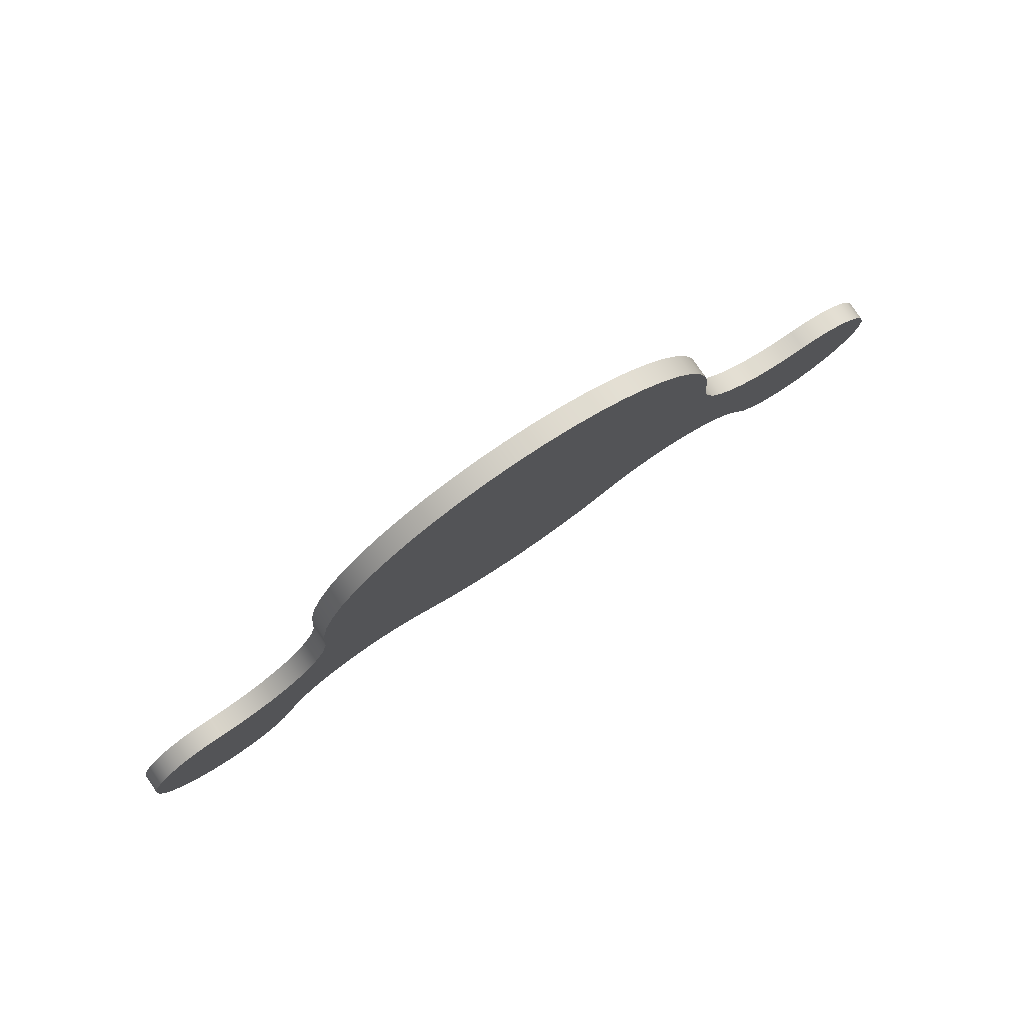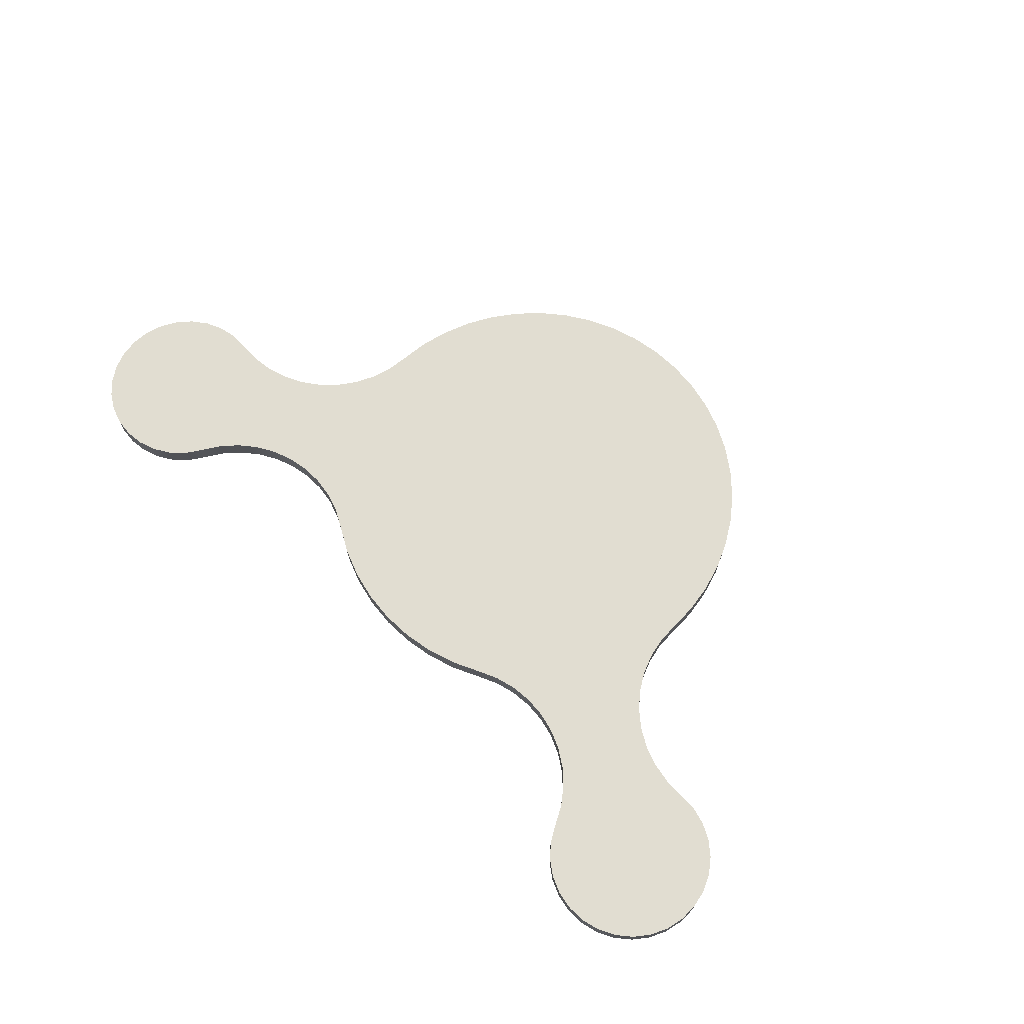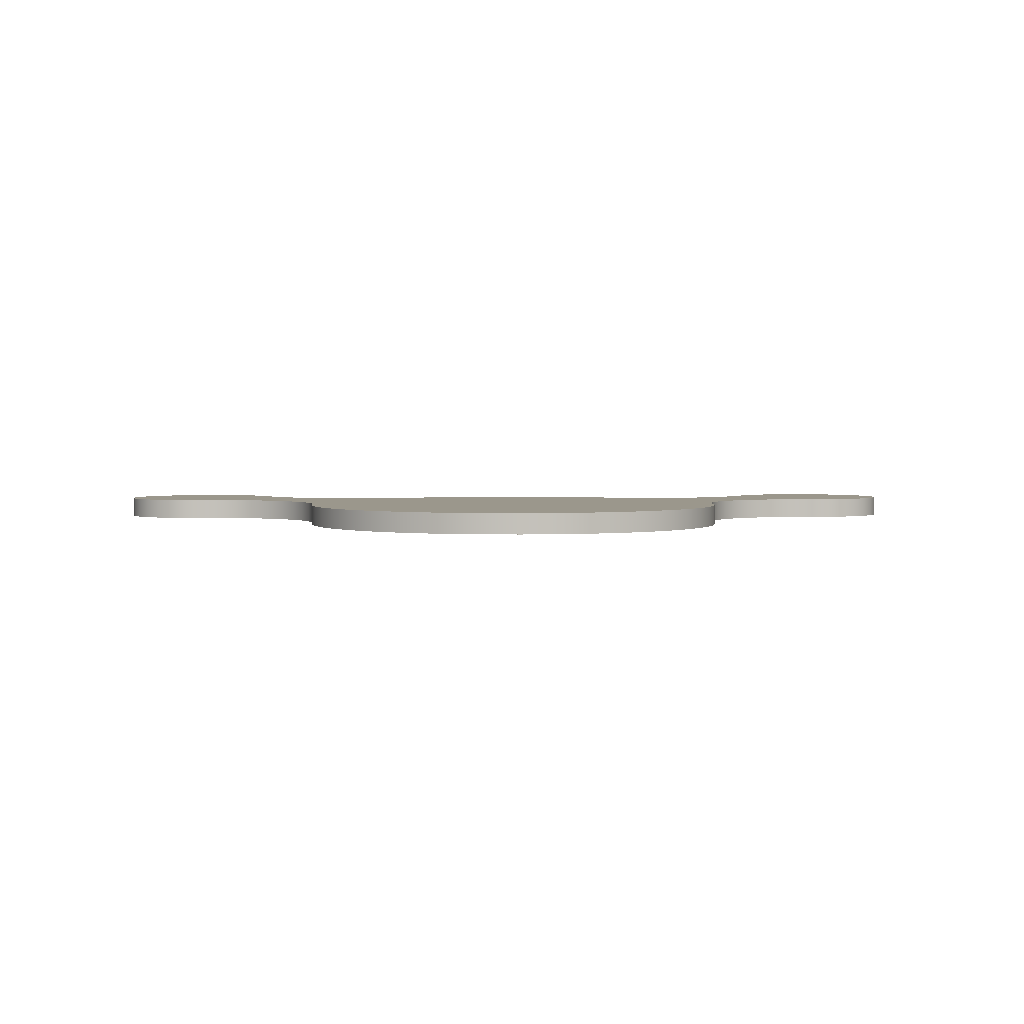
<metadata>
{"format":"obj","ext":"obj","renderer":"f3d","projection":"perspective","resolution":1024,"background":"white","views":[{"elev":78.3,"azim":-34.2,"up":"+Y"},{"elev":68.8,"azim":47.1,"up":"+Z"},{"elev":2.6,"azim":177.8,"up":"+Z"}]}
</metadata>
<code>
v -34.87 -29.21 0
v -33.62 -27.04 0
v -32.03 -25.12 0
v -30.13 -23.48 0
v -28 -22.19 0
v -25.67 -21.26 0
v -23.23 -20.74 0
v -20.73 -20.62 0
v -18.25 -20.93 0
v -15.85 -21.64 0
v -13.61 -22.74 0
v -13.61 -22.74 2.5
v -15.85 -21.64 2.5
v -18.25 -20.93 2.5
v -20.73 -20.62 2.5
v -23.23 -20.74 2.5
v -25.67 -21.26 2.5
v -28 -22.19 2.5
v -30.13 -23.48 2.5
v -32.03 -25.12 2.5
v -33.62 -27.04 2.5
v -34.87 -29.21 2.5
v -42.95 -14.99 0
v -45.13 -15.01 0
v -47.25 -15.51 0
v -49.22 -16.46 0
v -50.93 -17.81 0
v -52.31 -19.5 0
v -53.29 -21.44 0
v -53.82 -23.56 0
v -53.88 -25.74 0
v -53.48 -27.88 0
v -52.61 -29.88 0
v -51.34 -31.65 0
v -49.71 -33.09 0
v -47.8 -34.15 0
v -45.71 -34.78 0
v -43.54 -34.93 0
v -41.38 -34.61 0
v -39.35 -33.84 0
v -37.53 -32.63 0
v -36.01 -31.07 0
v -34.87 -29.21 0
v -34.87 -29.21 2.5
v -36.01 -31.07 2.5
v -37.53 -32.63 2.5
v -39.35 -33.84 2.5
v -41.38 -34.61 2.5
v -43.54 -34.93 2.5
v -45.71 -34.78 2.5
v -47.8 -34.15 2.5
v -49.71 -33.09 2.5
v -51.34 -31.65 2.5
v -52.61 -29.88 2.5
v -53.48 -27.88 2.5
v -53.88 -25.74 2.5
v -53.82 -23.56 2.5
v -53.29 -21.44 2.5
v -52.31 -19.5 2.5
v -50.93 -17.81 2.5
v -49.22 -16.46 2.5
v -47.25 -15.51 2.5
v -45.13 -15.01 2.5
v -42.95 -14.99 2.5
v -26.5 -0.03679 0
v -26.7 -2.529 0
v -27.32 -4.952 0
v -28.33 -7.24 0
v -29.71 -9.328 0
v -31.41 -11.16 0
v -33.4 -12.68 0
v -35.61 -13.85 0
v -37.98 -14.64 0
v -40.45 -15.02 0
v -42.95 -14.99 0
v -42.95 -14.99 2.5
v -40.45 -15.02 2.5
v -37.98 -14.64 2.5
v -35.61 -13.85 2.5
v -33.4 -12.68 2.5
v -31.41 -11.16 2.5
v -29.71 -9.328 2.5
v -28.33 -7.24 2.5
v -27.32 -4.952 2.5
v -26.7 -2.529 2.5
v -26.5 -0.03679 2.5
v 26.5 -0.03679 0
v 26.28 3.426 0
v 25.6 6.829 0
v 24.49 10.12 0
v 22.96 13.23 0
v 21.04 16.12 0
v 18.75 18.73 0
v 16.14 21.01 0
v 13.26 22.94 0
v 10.15 24.48 0
v 6.865 25.6 0
v 3.462 26.27 0
v -4.311e-06 26.5 0
v -3.462 26.27 0
v -6.865 25.6 0
v -10.15 24.48 0
v -13.26 22.94 0
v -16.14 21.01 0
v -18.75 18.73 0
v -21.04 16.12 0
v -22.96 13.23 0
v -24.49 10.12 0
v -25.6 6.829 0
v -26.28 3.426 0
v -26.5 -0.03679 0
v -26.5 -0.03679 2.5
v -26.28 3.426 2.5
v -25.6 6.829 2.5
v -24.49 10.12 2.5
v -22.96 13.23 2.5
v -21.04 16.12 2.5
v -18.75 18.73 2.5
v -16.14 21.01 2.5
v -13.26 22.94 2.5
v -10.15 24.48 2.5
v -6.865 25.6 2.5
v -3.462 26.27 2.5
v -4.311e-06 26.5 2.5
v 3.462 26.27 2.5
v 6.865 25.6 2.5
v 10.15 24.48 2.5
v 13.26 22.94 2.5
v 16.14 21.01 2.5
v 18.75 18.73 2.5
v 21.04 16.12 2.5
v 22.96 13.23 2.5
v 24.49 10.12 2.5
v 25.6 6.829 2.5
v 26.28 3.426 2.5
v 26.5 -0.03679 2.5
v 42.95 -14.99 0
v 40.45 -15.02 0
v 37.98 -14.64 0
v 35.61 -13.85 0
v 33.4 -12.68 0
v 31.41 -11.16 0
v 29.71 -9.328 0
v 28.33 -7.24 0
v 27.32 -4.952 0
v 26.7 -2.529 0
v 26.5 -0.03679 0
v 26.5 -0.03679 2.5
v 26.7 -2.529 2.5
v 27.32 -4.952 2.5
v 28.33 -7.24 2.5
v 29.71 -9.328 2.5
v 31.41 -11.16 2.5
v 33.4 -12.68 2.5
v 35.61 -13.85 2.5
v 37.98 -14.64 2.5
v 40.45 -15.02 2.5
v 42.95 -14.99 2.5
v 34.87 -29.21 0
v 36.01 -31.07 0
v 37.53 -32.63 0
v 39.35 -33.84 0
v 41.38 -34.61 0
v 43.54 -34.93 0
v 45.71 -34.78 0
v 47.8 -34.15 0
v 49.71 -33.09 0
v 51.34 -31.65 0
v 52.61 -29.88 0
v 53.48 -27.88 0
v 53.88 -25.74 0
v 53.82 -23.56 0
v 53.29 -21.44 0
v 52.31 -19.5 0
v 50.93 -17.81 0
v 49.22 -16.46 0
v 47.25 -15.51 0
v 45.13 -15.01 0
v 42.95 -14.99 0
v 42.95 -14.99 2.5
v 45.13 -15.01 2.5
v 47.25 -15.51 2.5
v 49.22 -16.46 2.5
v 50.93 -17.81 2.5
v 52.31 -19.5 2.5
v 53.29 -21.44 2.5
v 53.82 -23.56 2.5
v 53.88 -25.74 2.5
v 53.48 -27.88 2.5
v 52.61 -29.88 2.5
v 51.34 -31.65 2.5
v 49.71 -33.09 2.5
v 47.8 -34.15 2.5
v 45.71 -34.78 2.5
v 43.54 -34.93 2.5
v 41.38 -34.61 2.5
v 39.35 -33.84 2.5
v 37.53 -32.63 2.5
v 36.01 -31.07 2.5
v 34.87 -29.21 2.5
v 13.61 -22.74 0
v 15.85 -21.64 0
v 18.25 -20.93 0
v 20.73 -20.62 0
v 23.23 -20.74 0
v 25.67 -21.26 0
v 28 -22.19 0
v 30.13 -23.48 0
v 32.03 -25.12 0
v 33.62 -27.04 0
v 34.87 -29.21 0
v 34.87 -29.21 2.5
v 33.62 -27.04 2.5
v 32.03 -25.12 2.5
v 30.13 -23.48 2.5
v 28 -22.19 2.5
v 25.67 -21.26 2.5
v 23.23 -20.74 2.5
v 20.73 -20.62 2.5
v 18.25 -20.93 2.5
v 15.85 -21.64 2.5
v 13.61 -22.74 2.5
v -13.61 -22.74 0
v -10.43 -24.36 0
v -7.058 -25.54 0
v -3.561 -26.26 0
v -5.784e-11 -26.5 0
v 3.561 -26.26 0
v 7.058 -25.54 0
v 10.43 -24.36 0
v 13.61 -22.74 0
v 13.61 -22.74 2.5
v 10.43 -24.36 2.5
v 7.058 -25.54 2.5
v 3.561 -26.26 2.5
v -5.784e-11 -26.5 2.5
v -3.561 -26.26 2.5
v -7.058 -25.54 2.5
v -10.43 -24.36 2.5
v -13.61 -22.74 2.5
v -13.61 -22.74 2.5
v -10.43 -24.36 2.5
v -7.058 -25.54 2.5
v -3.561 -26.26 2.5
v -5.784e-11 -26.5 2.5
v 3.561 -26.26 2.5
v 7.058 -25.54 2.5
v 10.43 -24.36 2.5
v 13.61 -22.74 2.5
v 15.85 -21.64 2.5
v 18.25 -20.93 2.5
v 20.73 -20.62 2.5
v 23.23 -20.74 2.5
v 25.67 -21.26 2.5
v 28 -22.19 2.5
v 30.13 -23.48 2.5
v 32.03 -25.12 2.5
v 33.62 -27.04 2.5
v 34.87 -29.21 2.5
v 36.01 -31.07 2.5
v 37.53 -32.63 2.5
v 39.35 -33.84 2.5
v 41.38 -34.61 2.5
v 43.54 -34.93 2.5
v 45.71 -34.78 2.5
v 47.8 -34.15 2.5
v 49.71 -33.09 2.5
v 51.34 -31.65 2.5
v 52.61 -29.88 2.5
v 53.48 -27.88 2.5
v 53.88 -25.74 2.5
v 53.82 -23.56 2.5
v 53.29 -21.44 2.5
v 52.31 -19.5 2.5
v 50.93 -17.81 2.5
v 49.22 -16.46 2.5
v 47.25 -15.51 2.5
v 45.13 -15.01 2.5
v 42.95 -14.99 2.5
v 40.45 -15.02 2.5
v 37.98 -14.64 2.5
v 35.61 -13.85 2.5
v 33.4 -12.68 2.5
v 31.41 -11.16 2.5
v 29.71 -9.328 2.5
v 28.33 -7.24 2.5
v 27.32 -4.952 2.5
v 26.7 -2.529 2.5
v 26.5 -0.03679 2.5
v 26.28 3.426 2.5
v 25.6 6.829 2.5
v 24.49 10.12 2.5
v 22.96 13.23 2.5
v 21.04 16.12 2.5
v 18.75 18.73 2.5
v 16.14 21.01 2.5
v 13.26 22.94 2.5
v 10.15 24.48 2.5
v 6.865 25.6 2.5
v 3.462 26.27 2.5
v -4.311e-06 26.5 2.5
v -3.462 26.27 2.5
v -6.865 25.6 2.5
v -10.15 24.48 2.5
v -13.26 22.94 2.5
v -16.14 21.01 2.5
v -18.75 18.73 2.5
v -21.04 16.12 2.5
v -22.96 13.23 2.5
v -24.49 10.12 2.5
v -25.6 6.829 2.5
v -26.28 3.426 2.5
v -26.5 -0.03679 2.5
v -26.7 -2.529 2.5
v -27.32 -4.952 2.5
v -28.33 -7.24 2.5
v -29.71 -9.328 2.5
v -31.41 -11.16 2.5
v -33.4 -12.68 2.5
v -35.61 -13.85 2.5
v -37.98 -14.64 2.5
v -40.45 -15.02 2.5
v -42.95 -14.99 2.5
v -45.13 -15.01 2.5
v -47.25 -15.51 2.5
v -49.22 -16.46 2.5
v -50.93 -17.81 2.5
v -52.31 -19.5 2.5
v -53.29 -21.44 2.5
v -53.82 -23.56 2.5
v -53.88 -25.74 2.5
v -53.48 -27.88 2.5
v -52.61 -29.88 2.5
v -51.34 -31.65 2.5
v -49.71 -33.09 2.5
v -47.8 -34.15 2.5
v -45.71 -34.78 2.5
v -43.54 -34.93 2.5
v -41.38 -34.61 2.5
v -39.35 -33.84 2.5
v -37.53 -32.63 2.5
v -36.01 -31.07 2.5
v -34.87 -29.21 2.5
v -33.62 -27.04 2.5
v -32.03 -25.12 2.5
v -30.13 -23.48 2.5
v -28 -22.19 2.5
v -25.67 -21.26 2.5
v -23.23 -20.74 2.5
v -20.73 -20.62 2.5
v -18.25 -20.93 2.5
v -15.85 -21.64 2.5
v 13.61 -22.74 0
v 10.43 -24.36 0
v 7.058 -25.54 0
v 3.561 -26.26 0
v -5.784e-11 -26.5 0
v -3.561 -26.26 0
v -7.058 -25.54 0
v -10.43 -24.36 0
v -13.61 -22.74 0
v -15.85 -21.64 0
v -18.25 -20.93 0
v -20.73 -20.62 0
v -23.23 -20.74 0
v -25.67 -21.26 0
v -28 -22.19 0
v -30.13 -23.48 0
v -32.03 -25.12 0
v -33.62 -27.04 0
v -34.87 -29.21 0
v -36.01 -31.07 0
v -37.53 -32.63 0
v -39.35 -33.84 0
v -41.38 -34.61 0
v -43.54 -34.93 0
v -45.71 -34.78 0
v -47.8 -34.15 0
v -49.71 -33.09 0
v -51.34 -31.65 0
v -52.61 -29.88 0
v -53.48 -27.88 0
v -53.88 -25.74 0
v -53.82 -23.56 0
v -53.29 -21.44 0
v -52.31 -19.5 0
v -50.93 -17.81 0
v -49.22 -16.46 0
v -47.25 -15.51 0
v -45.13 -15.01 0
v -42.95 -14.99 0
v -40.45 -15.02 0
v -37.98 -14.64 0
v -35.61 -13.85 0
v -33.4 -12.68 0
v -31.41 -11.16 0
v -29.71 -9.328 0
v -28.33 -7.24 0
v -27.32 -4.952 0
v -26.7 -2.529 0
v -26.5 -0.03679 0
v -26.28 3.426 0
v -25.6 6.829 0
v -24.49 10.12 0
v -22.96 13.23 0
v -21.04 16.12 0
v -18.75 18.73 0
v -16.14 21.01 0
v -13.26 22.94 0
v -10.15 24.48 0
v -6.865 25.6 0
v -3.462 26.27 0
v -4.311e-06 26.5 0
v 3.462 26.27 0
v 6.865 25.6 0
v 10.15 24.48 0
v 13.26 22.94 0
v 16.14 21.01 0
v 18.75 18.73 0
v 21.04 16.12 0
v 22.96 13.23 0
v 24.49 10.12 0
v 25.6 6.829 0
v 26.28 3.426 0
v 26.5 -0.03679 0
v 26.7 -2.529 0
v 27.32 -4.952 0
v 28.33 -7.24 0
v 29.71 -9.328 0
v 31.41 -11.16 0
v 33.4 -12.68 0
v 35.61 -13.85 0
v 37.98 -14.64 0
v 40.45 -15.02 0
v 42.95 -14.99 0
v 45.13 -15.01 0
v 47.25 -15.51 0
v 49.22 -16.46 0
v 50.93 -17.81 0
v 52.31 -19.5 0
v 53.29 -21.44 0
v 53.82 -23.56 0
v 53.88 -25.74 0
v 53.48 -27.88 0
v 52.61 -29.88 0
v 51.34 -31.65 0
v 49.71 -33.09 0
v 47.8 -34.15 0
v 45.71 -34.78 0
v 43.54 -34.93 0
v 41.38 -34.61 0
v 39.35 -33.84 0
v 37.53 -32.63 0
v 36.01 -31.07 0
v 34.87 -29.21 0
v 33.62 -27.04 0
v 32.03 -25.12 0
v 30.13 -23.48 0
v 28 -22.19 0
v 25.67 -21.26 0
v 23.23 -20.74 0
v 20.73 -20.62 0
v 18.25 -20.93 0
v 15.85 -21.64 0
g 8fddec83-e2b1-11ea-99f2-54bf646e7e1f
f 22 1 21
f 21 1 2
f 21 2 20
f 20 2 3
f 20 3 19
f 19 3 4
f 19 4 18
f 18 4 5
f 18 5 17
f 17 5 6
f 17 6 16
f 16 6 7
f 16 7 15
f 15 7 8
f 15 8 14
f 14 8 9
f 14 9 13
f 13 9 10
f 13 10 12
f 12 10 11
g 8fde138c-e2b1-11ea-ab03-54bf646e7e1f
f 64 23 63
f 63 23 24
f 63 24 62
f 62 24 25
f 62 25 61
f 61 25 26
f 61 26 60
f 60 26 27
f 60 27 59
f 59 27 28
f 59 28 58
f 58 28 29
f 58 29 57
f 57 29 30
f 57 30 56
f 56 30 31
f 56 31 55
f 55 31 32
f 55 32 54
f 54 32 33
f 54 33 53
f 53 33 34
f 53 34 52
f 52 34 35
f 52 35 51
f 51 35 36
f 51 36 50
f 50 36 37
f 50 37 49
f 49 37 38
f 49 38 48
f 48 38 39
f 48 39 47
f 47 39 40
f 47 40 46
f 46 40 41
f 46 41 45
f 45 41 42
f 45 42 44
f 44 42 43
g 8fde3ab0-e2b1-11ea-bf95-54bf646e7e1f
f 86 65 85
f 85 65 66
f 85 66 84
f 84 66 67
f 84 67 83
f 83 67 68
f 83 68 82
f 82 68 69
f 82 69 81
f 81 69 70
f 81 70 80
f 80 70 71
f 80 71 79
f 79 71 72
f 79 72 78
f 78 72 73
f 78 73 77
f 77 73 74
f 77 74 76
f 76 74 75
g 8fde61b6-e2b1-11ea-8d9c-54bf646e7e1f
f 136 87 135
f 135 87 88
f 135 88 134
f 134 88 89
f 134 89 133
f 133 89 90
f 133 90 132
f 132 90 91
f 132 91 131
f 131 91 92
f 131 92 130
f 130 92 93
f 130 93 129
f 129 93 94
f 129 94 128
f 128 94 95
f 128 95 127
f 127 95 96
f 127 96 126
f 126 96 97
f 126 97 125
f 125 97 98
f 125 98 124
f 124 98 99
f 124 99 123
f 123 99 100
f 123 100 122
f 122 100 101
f 122 101 121
f 121 101 102
f 121 102 120
f 120 102 103
f 120 103 119
f 119 103 104
f 119 104 118
f 118 104 105
f 118 105 117
f 117 105 106
f 117 106 116
f 116 106 107
f 116 107 115
f 115 107 108
f 115 108 114
f 114 108 109
f 114 109 113
f 113 109 110
f 113 110 112
f 112 110 111
g 8fde88c8-e2b1-11ea-888b-54bf646e7e1f
f 158 137 157
f 157 137 138
f 157 138 156
f 156 138 139
f 156 139 155
f 155 139 140
f 155 140 154
f 154 140 141
f 154 141 153
f 153 141 142
f 153 142 152
f 152 142 143
f 152 143 151
f 151 143 144
f 151 144 150
f 150 144 145
f 150 145 149
f 149 145 146
f 149 146 148
f 148 146 147
g 8fdeafca-e2b1-11ea-bb72-54bf646e7e1f
f 200 159 199
f 199 159 160
f 199 160 198
f 198 160 161
f 198 161 197
f 197 161 162
f 197 162 196
f 196 162 163
f 196 163 195
f 195 163 164
f 195 164 194
f 194 164 165
f 194 165 193
f 193 165 166
f 193 166 192
f 192 166 167
f 192 167 191
f 191 167 168
f 191 168 190
f 190 168 169
f 190 169 189
f 189 169 170
f 189 170 188
f 188 170 171
f 188 171 187
f 187 171 172
f 187 172 186
f 186 172 173
f 186 173 185
f 185 173 174
f 185 174 184
f 184 174 175
f 184 175 183
f 183 175 176
f 183 176 182
f 182 176 177
f 182 177 181
f 181 177 178
f 181 178 180
f 180 178 179
g 8fdefde2-e2b1-11ea-9af0-54bf646e7e1f
f 222 201 221
f 221 201 202
f 221 202 220
f 220 202 203
f 220 203 219
f 219 203 204
f 219 204 218
f 218 204 205
f 218 205 217
f 217 205 206
f 217 206 216
f 216 206 207
f 216 207 215
f 215 207 208
f 215 208 214
f 214 208 209
f 214 209 213
f 213 209 210
f 213 210 212
f 212 210 211
g 8fdf24f0-e2b1-11ea-b635-54bf646e7e1f
f 240 223 239
f 239 223 224
f 239 224 238
f 238 224 225
f 238 225 237
f 237 225 226
f 237 226 236
f 236 226 227
f 236 227 235
f 235 227 228
f 235 228 234
f 234 228 229
f 234 229 233
f 233 229 230
f 233 230 232
f 232 230 231
g 8fdf4c06-e2b1-11ea-81bb-54bf646e7e1f
f 242 248 241
f 241 248 249
f 241 249 250
f 248 242 247
f 247 242 243
f 247 243 246
f 246 243 244
f 246 244 245
f 251 286 250
f 250 286 287
f 250 287 352
f 352 287 315
f 352 315 316
f 286 251 285
f 285 251 252
f 285 252 284
f 284 252 253
f 284 253 283
f 283 253 254
f 283 254 282
f 282 254 255
f 282 255 281
f 281 255 256
f 281 256 280
f 280 256 257
f 280 257 275
f 275 257 274
f 274 257 273
f 273 257 258
f 273 258 272
f 272 258 271
f 271 258 270
f 270 258 259
f 270 259 269
f 269 259 260
f 269 260 268
f 268 260 261
f 268 261 267
f 267 261 262
f 267 262 266
f 266 262 263
f 266 263 265
f 265 263 264
f 280 275 279
f 279 275 276
f 279 276 277
f 277 278 279
f 315 287 314
f 314 287 288
f 314 288 313
f 313 288 289
f 313 289 312
f 312 289 290
f 312 290 311
f 311 290 291
f 311 291 310
f 310 291 292
f 310 292 309
f 309 292 293
f 309 293 308
f 308 293 294
f 308 294 307
f 307 294 295
f 307 295 306
f 306 295 296
f 306 296 305
f 305 296 297
f 305 297 304
f 304 297 298
f 304 298 303
f 303 298 299
f 303 299 302
f 302 299 300
f 302 300 301
f 352 316 351
f 351 316 317
f 351 317 350
f 350 317 318
f 350 318 349
f 349 318 319
f 349 319 348
f 348 319 320
f 348 320 347
f 347 320 321
f 347 321 346
f 346 321 322
f 346 322 345
f 345 322 328
f 345 328 329
f 322 323 328
f 328 323 327
f 327 323 326
f 326 323 325
f 325 323 324
f 345 329 344
f 344 329 330
f 344 330 331
f 331 332 344
f 344 332 343
f 343 332 333
f 343 333 342
f 342 333 334
f 342 334 341
f 341 334 335
f 341 335 340
f 340 335 336
f 340 336 339
f 339 336 337
f 339 337 338
f 352 241 250
g 8fdf9a1c-e2b1-11ea-bc90-54bf646e7e1f
f 354 360 353
f 353 360 361
f 353 361 464
f 464 361 362
f 464 362 427
f 427 362 399
f 427 399 400
f 360 354 359
f 359 354 355
f 359 355 358
f 358 355 356
f 358 356 357
f 399 362 398
f 398 362 363
f 398 363 397
f 397 363 364
f 397 364 396
f 396 364 365
f 396 365 395
f 395 365 366
f 395 366 394
f 394 366 367
f 394 367 393
f 393 367 368
f 393 368 392
f 392 368 369
f 392 369 386
f 386 369 385
f 385 369 370
f 385 370 384
f 384 370 383
f 383 370 382
f 382 370 371
f 382 371 381
f 381 371 372
f 381 372 380
f 380 372 373
f 380 373 379
f 379 373 374
f 379 374 378
f 378 374 375
f 378 375 377
f 377 375 376
f 392 386 391
f 391 386 387
f 391 387 388
f 388 389 391
f 391 389 390
f 427 400 426
f 426 400 401
f 426 401 425
f 425 401 402
f 425 402 424
f 424 402 403
f 424 403 423
f 423 403 404
f 423 404 422
f 422 404 405
f 422 405 421
f 421 405 406
f 421 406 420
f 420 406 407
f 420 407 419
f 419 407 408
f 419 408 418
f 418 408 409
f 418 409 417
f 417 409 410
f 417 410 416
f 416 410 411
f 416 411 415
f 415 411 412
f 415 412 414
f 414 412 413
f 427 428 464
f 464 428 463
f 463 428 429
f 463 429 462
f 462 429 430
f 462 430 461
f 461 430 431
f 461 431 460
f 460 431 432
f 460 432 459
f 459 432 433
f 459 433 458
f 458 433 434
f 458 434 457
f 457 434 439
f 457 439 440
f 434 435 439
f 439 435 438
f 438 435 437
f 437 435 436
f 440 441 457
f 457 441 456
f 456 441 442
f 456 442 443
f 443 444 456
f 456 444 455
f 455 444 445
f 455 445 454
f 454 445 446
f 454 446 453
f 453 446 447
f 453 447 452
f 452 447 448
f 452 448 451
f 451 448 449
f 451 449 450

</code>
